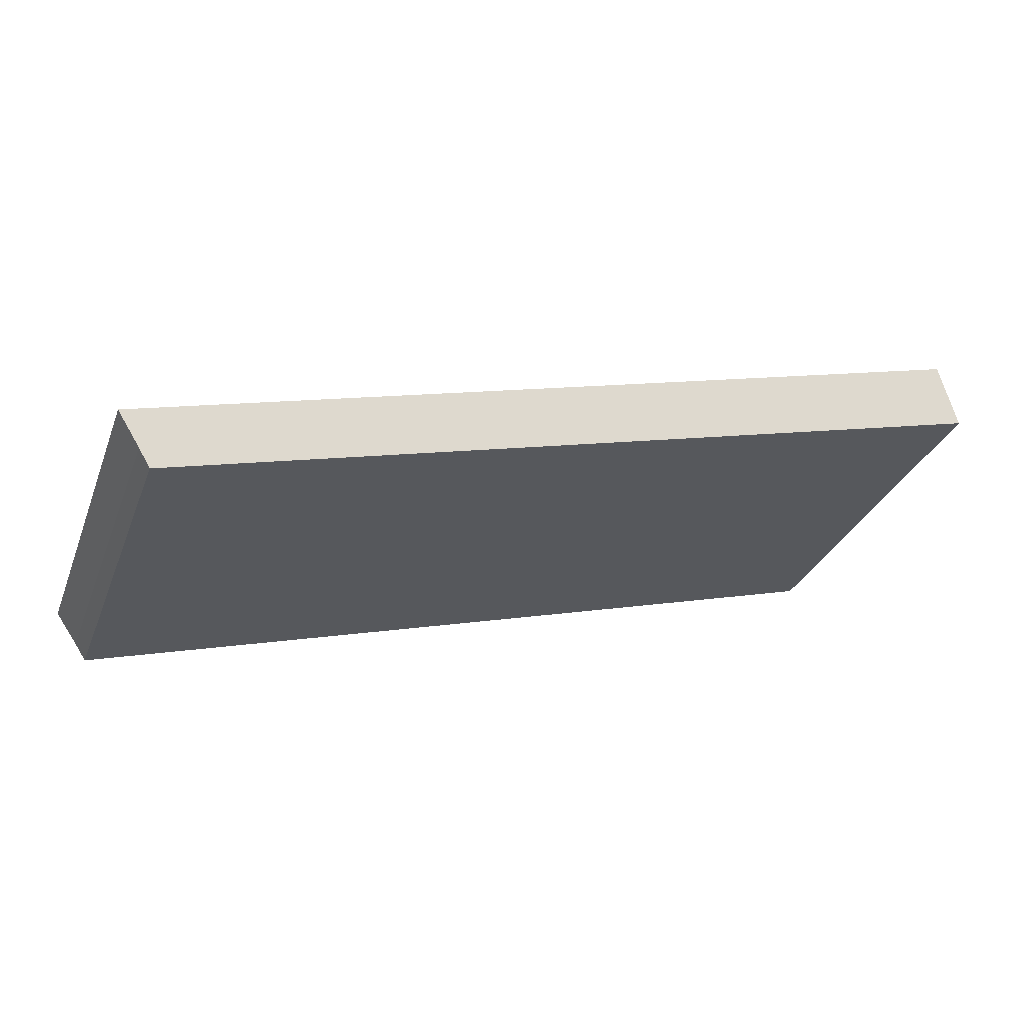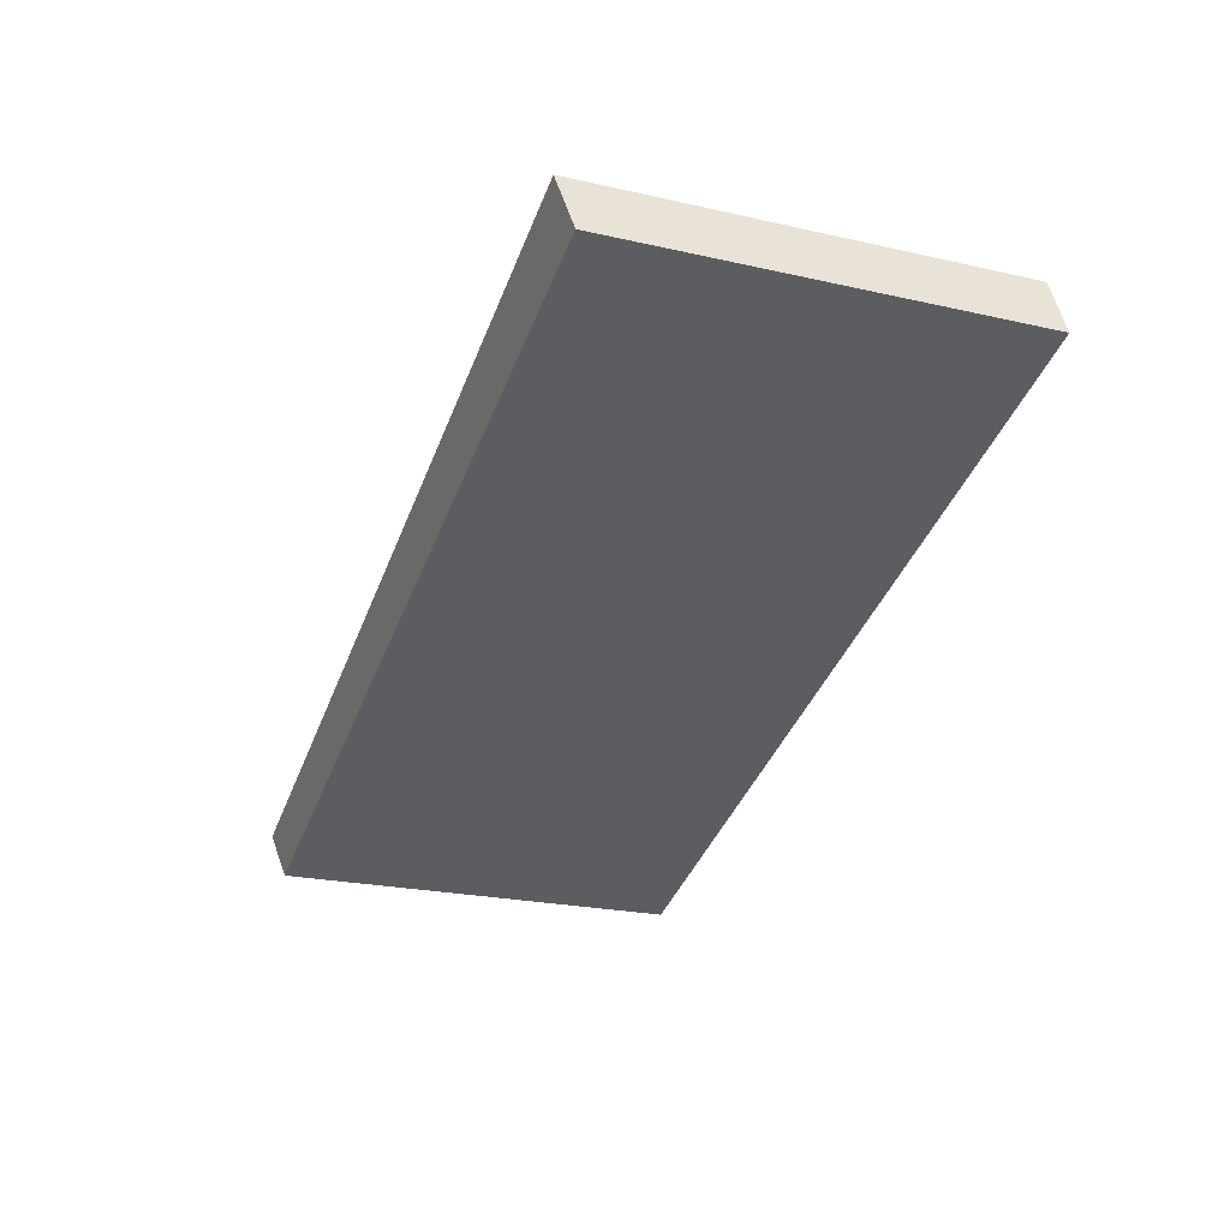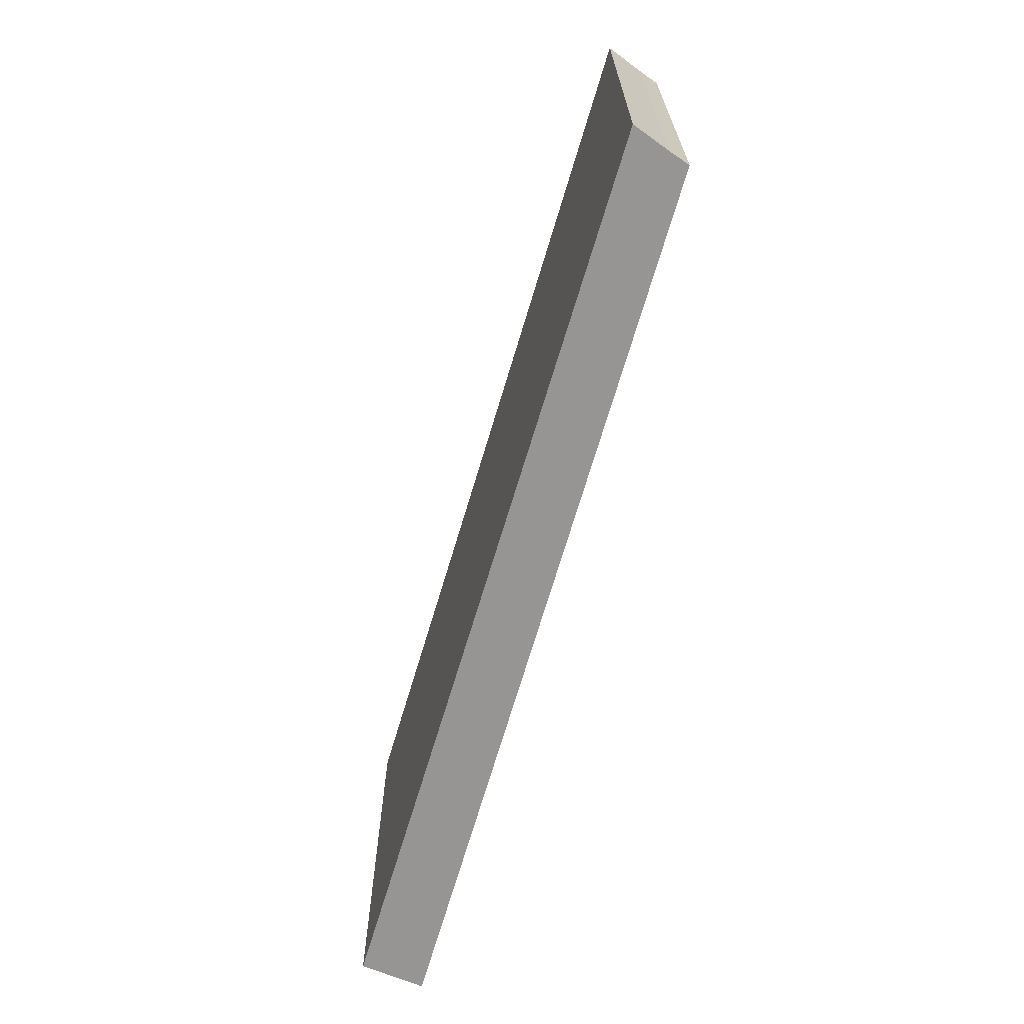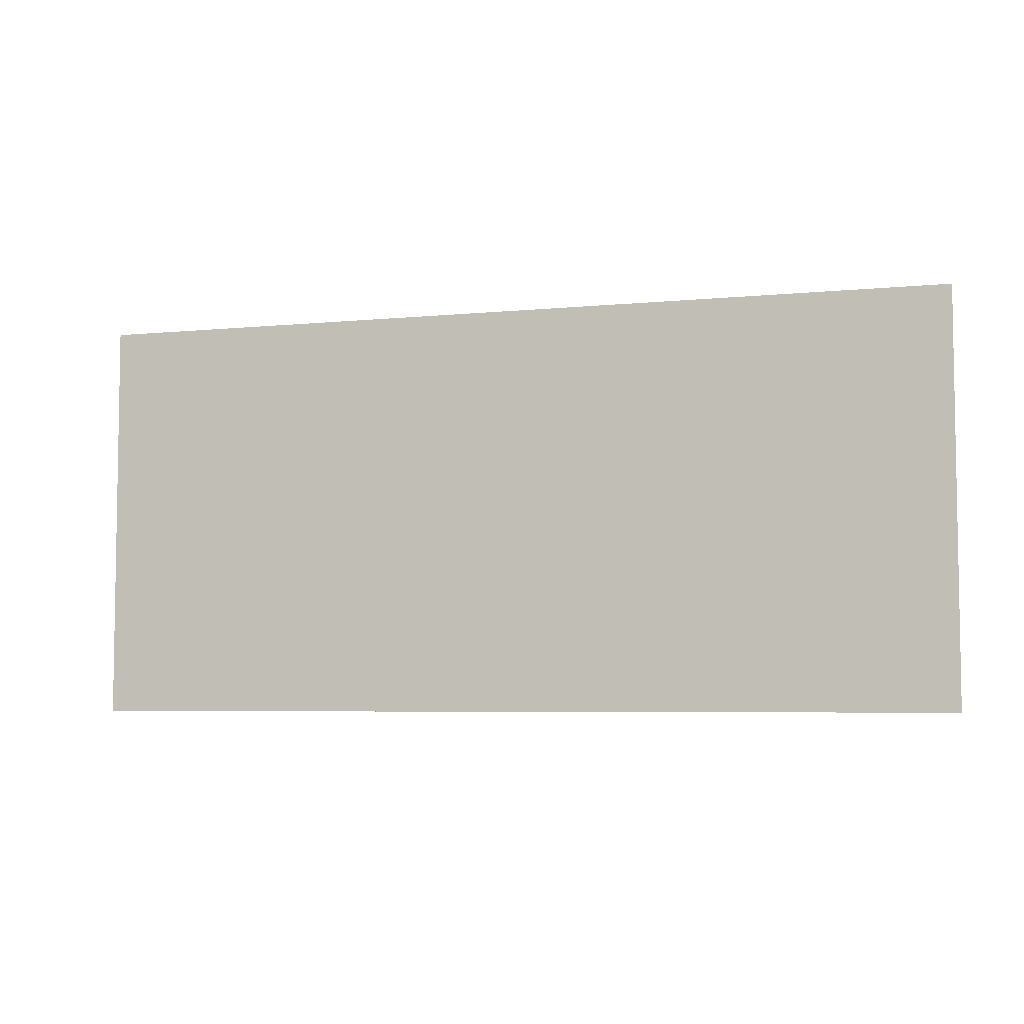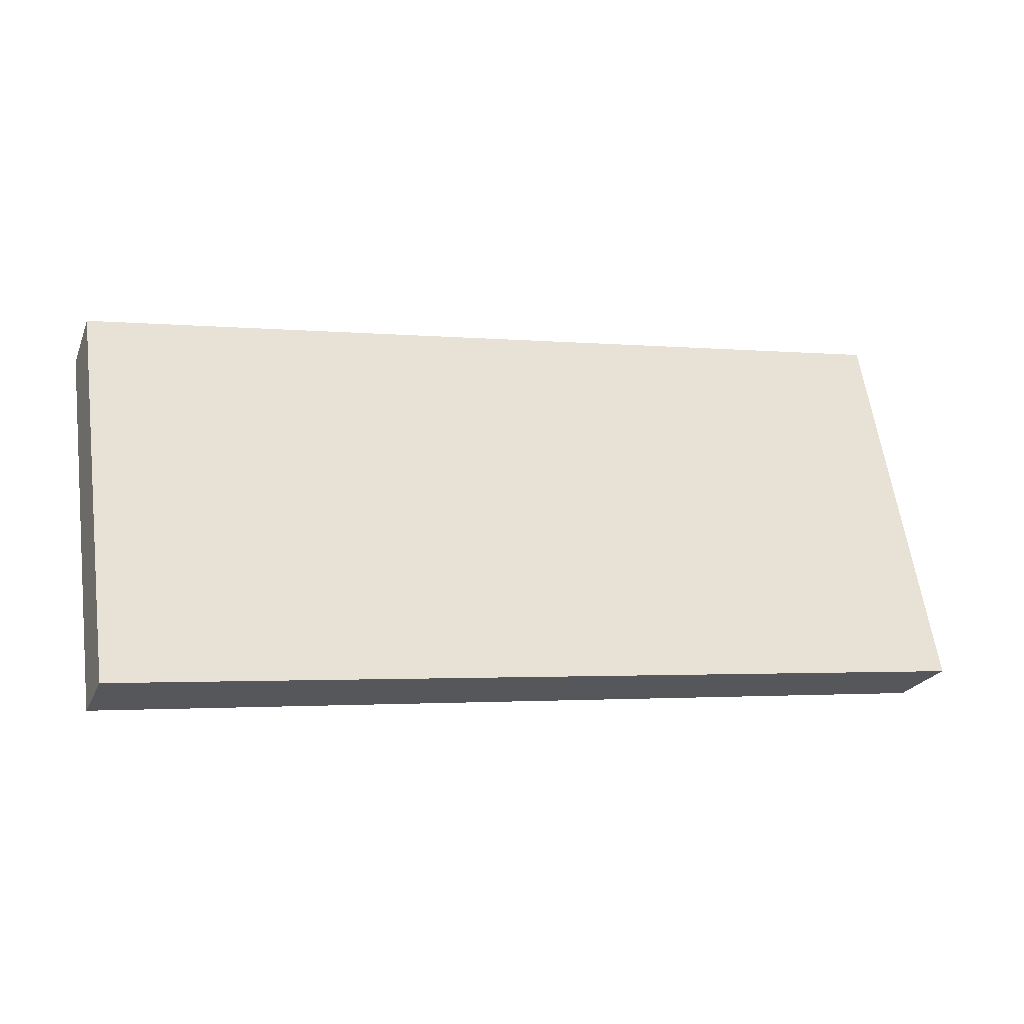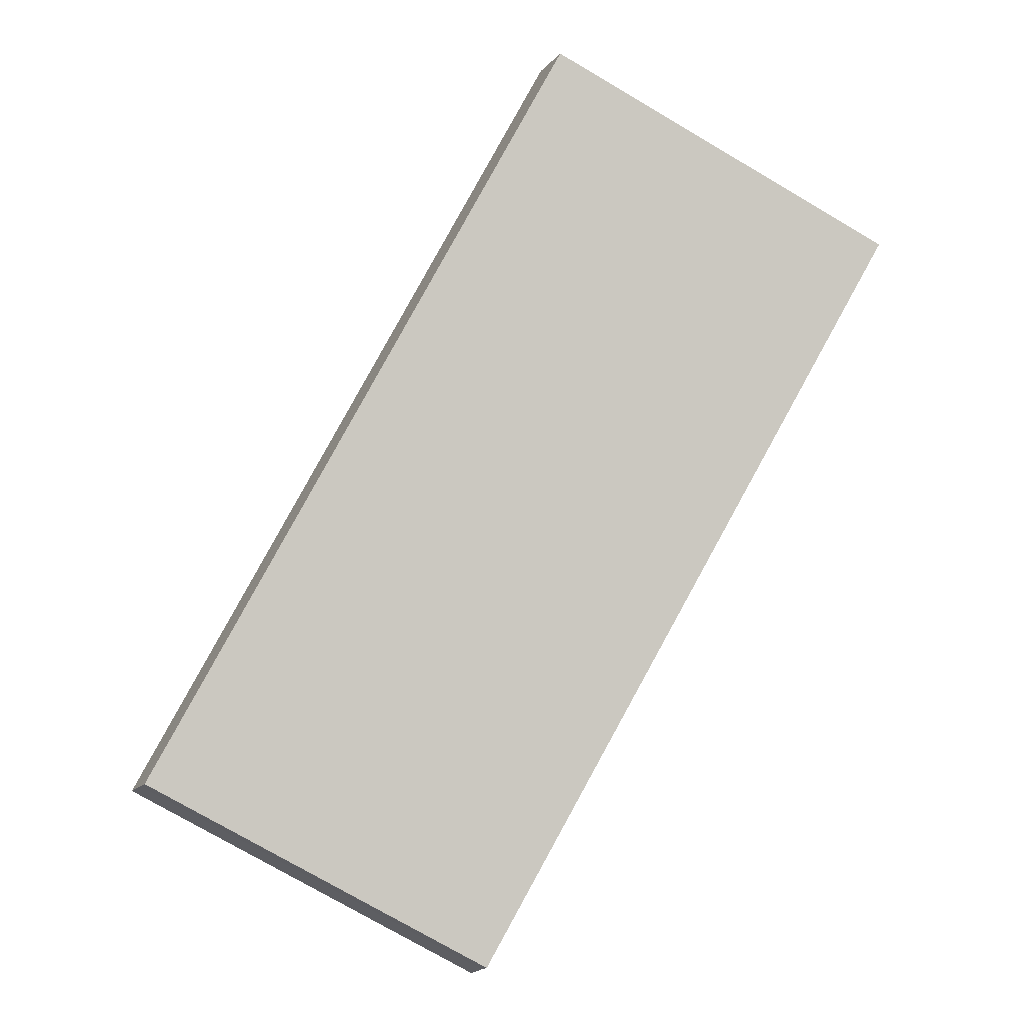
<metadata>
{"format":"obj","ext":"obj","renderer":"f3d","projection":"perspective","resolution":1024,"background":"white","views":[{"elev":-30.9,"azim":160.7,"up":"+Z"},{"elev":-23.5,"azim":-110.7,"up":"+Z"},{"elev":-67.5,"azim":89.4,"up":"+Y"},{"elev":-5.6,"azim":32.9,"up":"+Y"},{"elev":61.7,"azim":-7.9,"up":"+Z"},{"elev":-78.3,"azim":-120.1,"up":"+Z"}]}
</metadata>
<code>
v  24.94 11.77 -6.313
v  0.702 11.92 1.73
v  25.61 11.92 -5.377
v  24.61 11.69 -6.82
v  0 11.66 7.139e-16
v  25.61 3.292e-16 -5.377
v  24.94 3.866e-16 -6.313
v  24.61 4.176e-16 -6.82
v  0 0 0
v  0.702 -1.059e-16 1.73
g defaultobject
f 1 2 3
f 2 1 4
f 2 4 5
f 6 1 3
f 1 6 7
f 7 4 1
f 4 7 8
f 8 5 4
f 5 8 9
f 5 10 2
f 10 5 9
f 10 3 2
f 3 10 6
f 10 7 6
f 7 10 8
f 8 10 9

</code>
